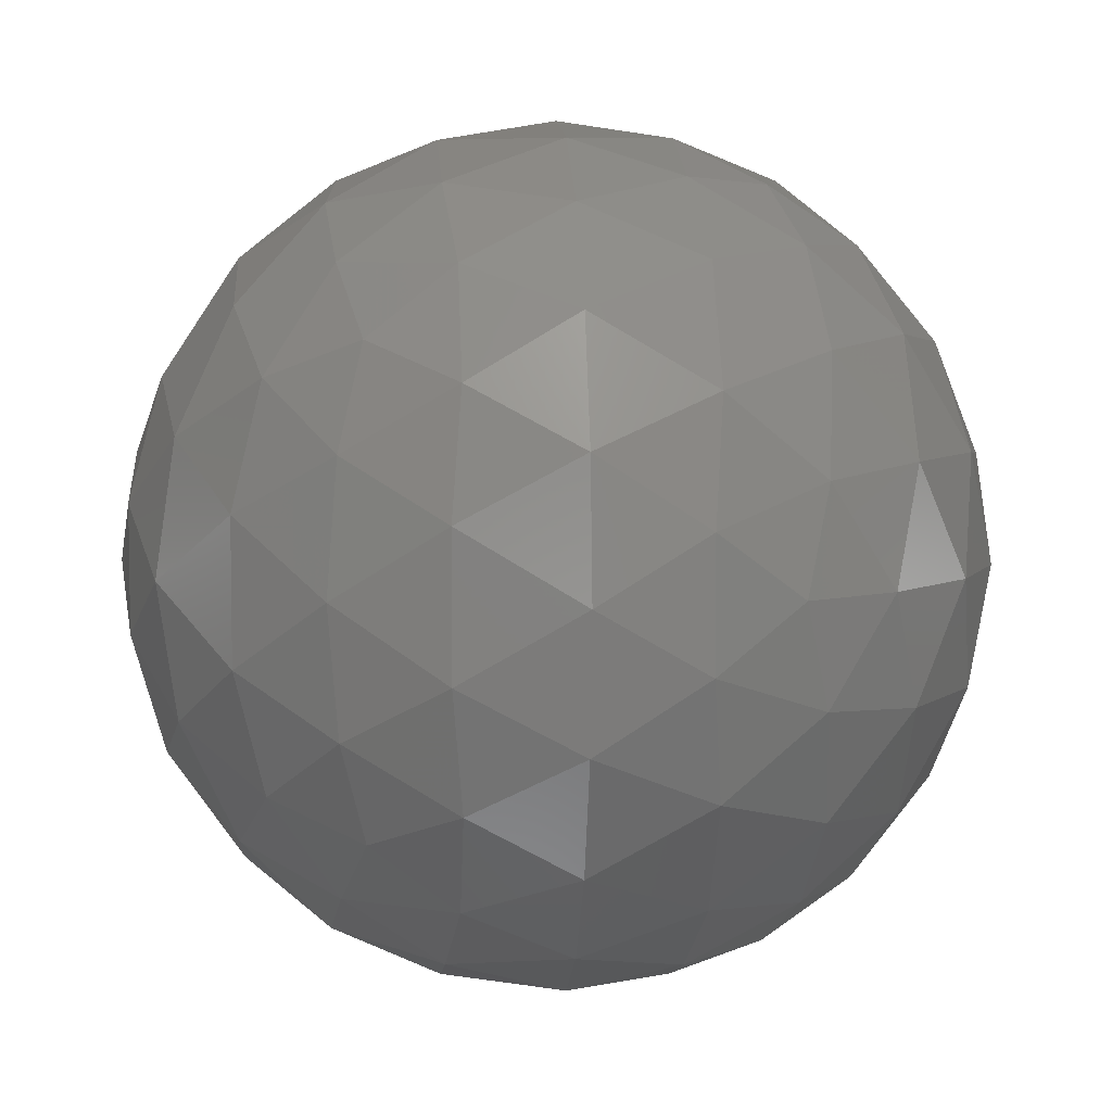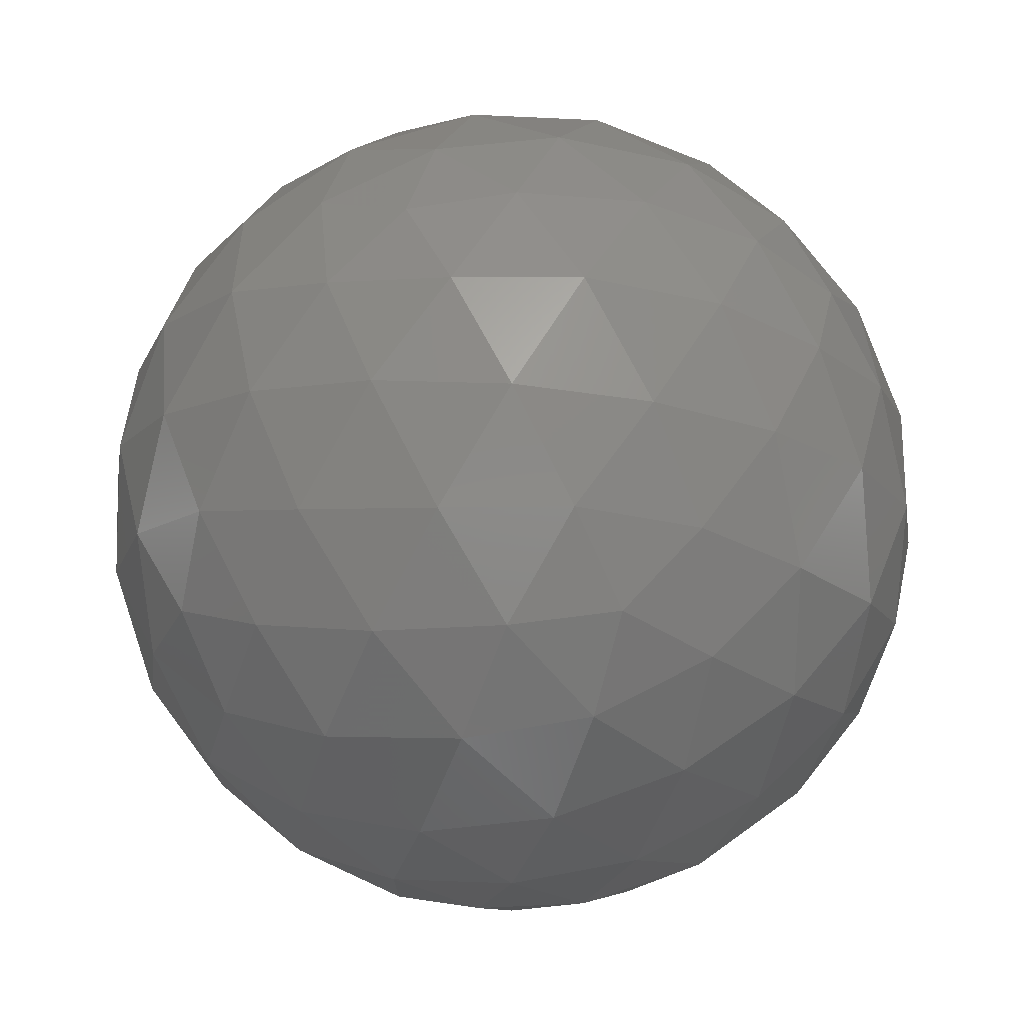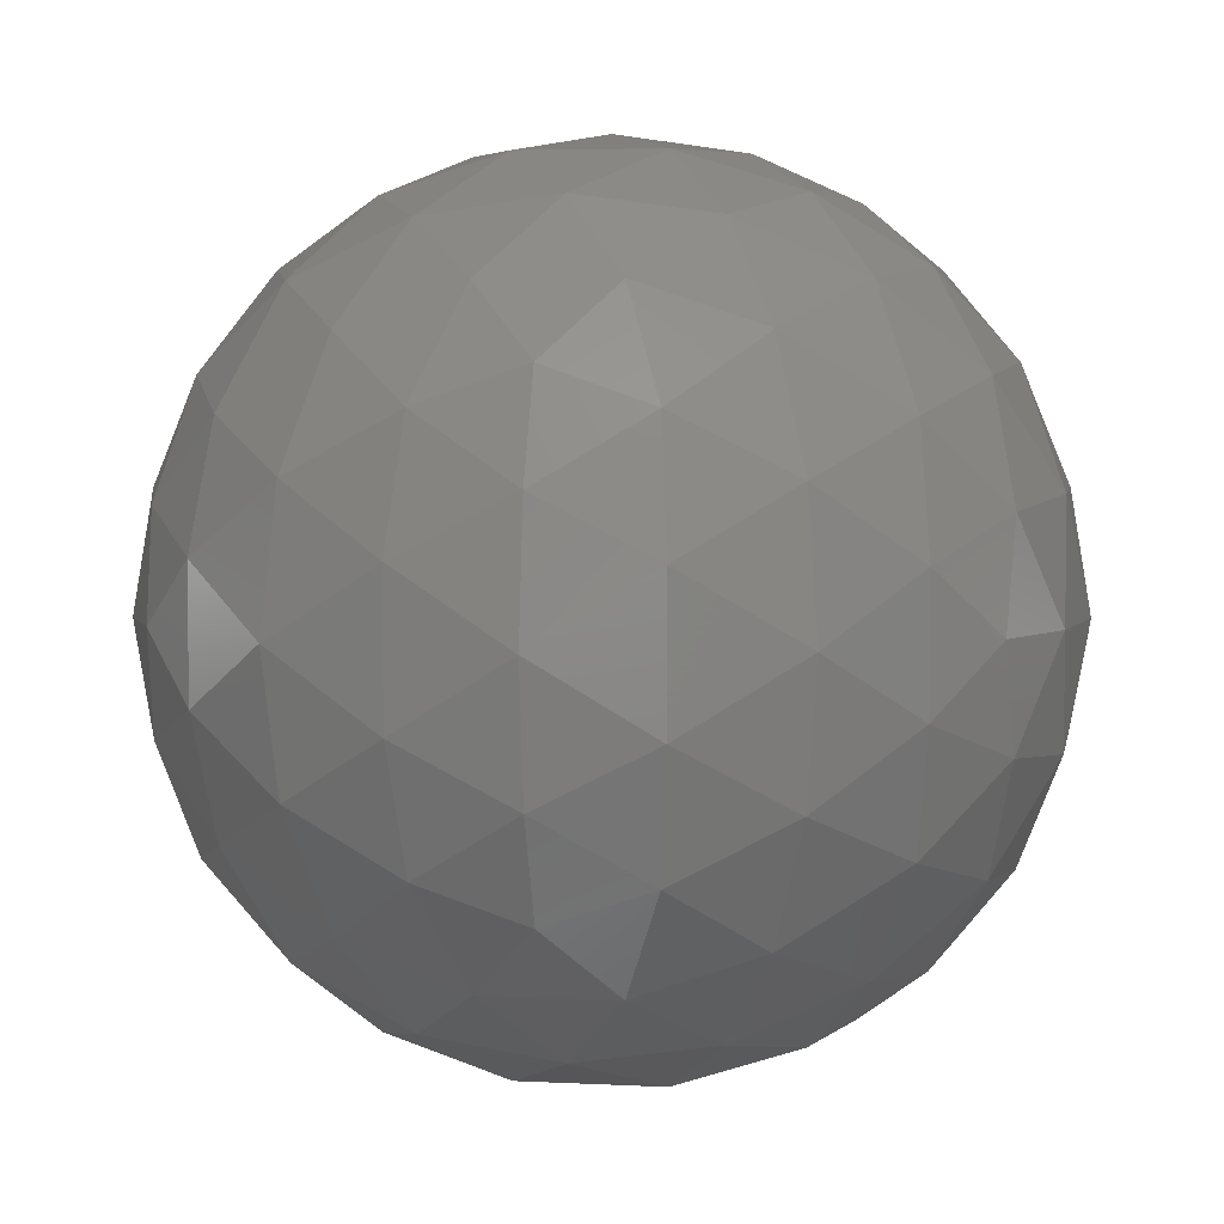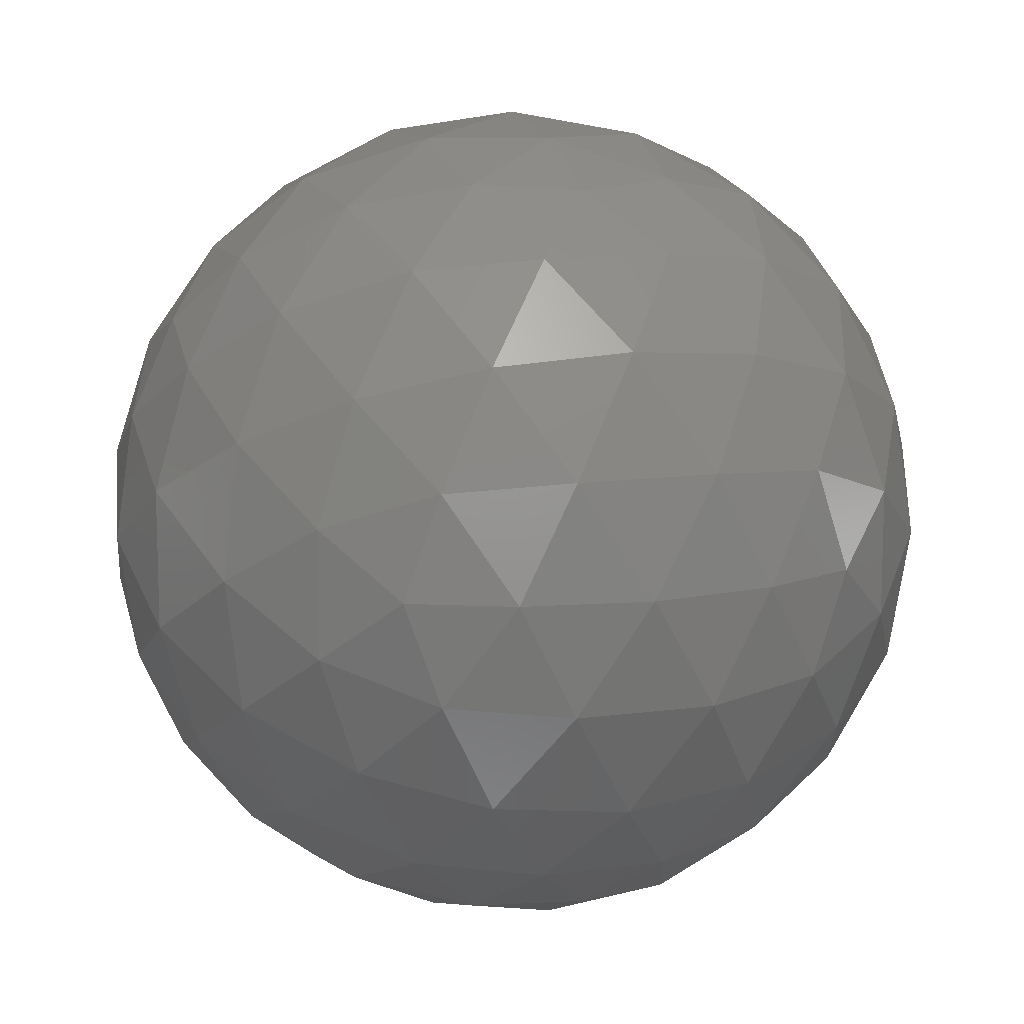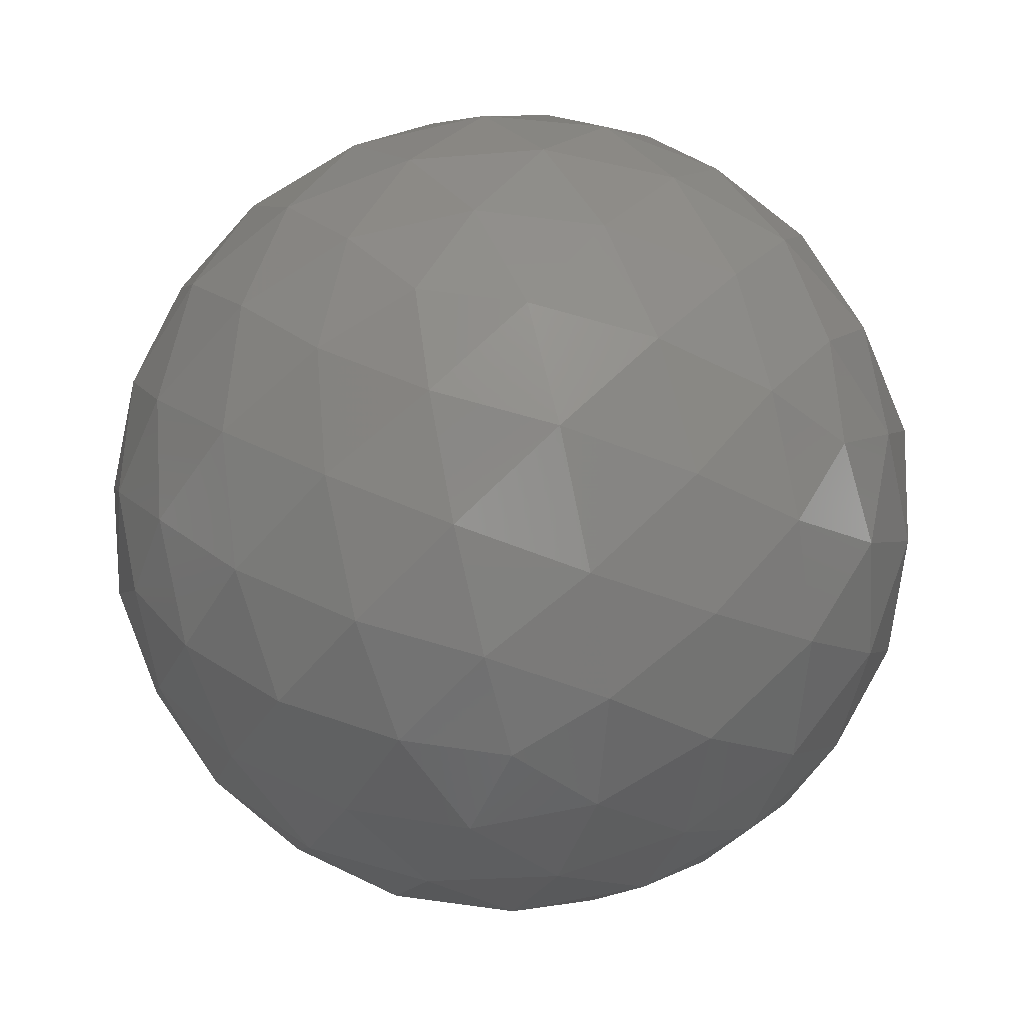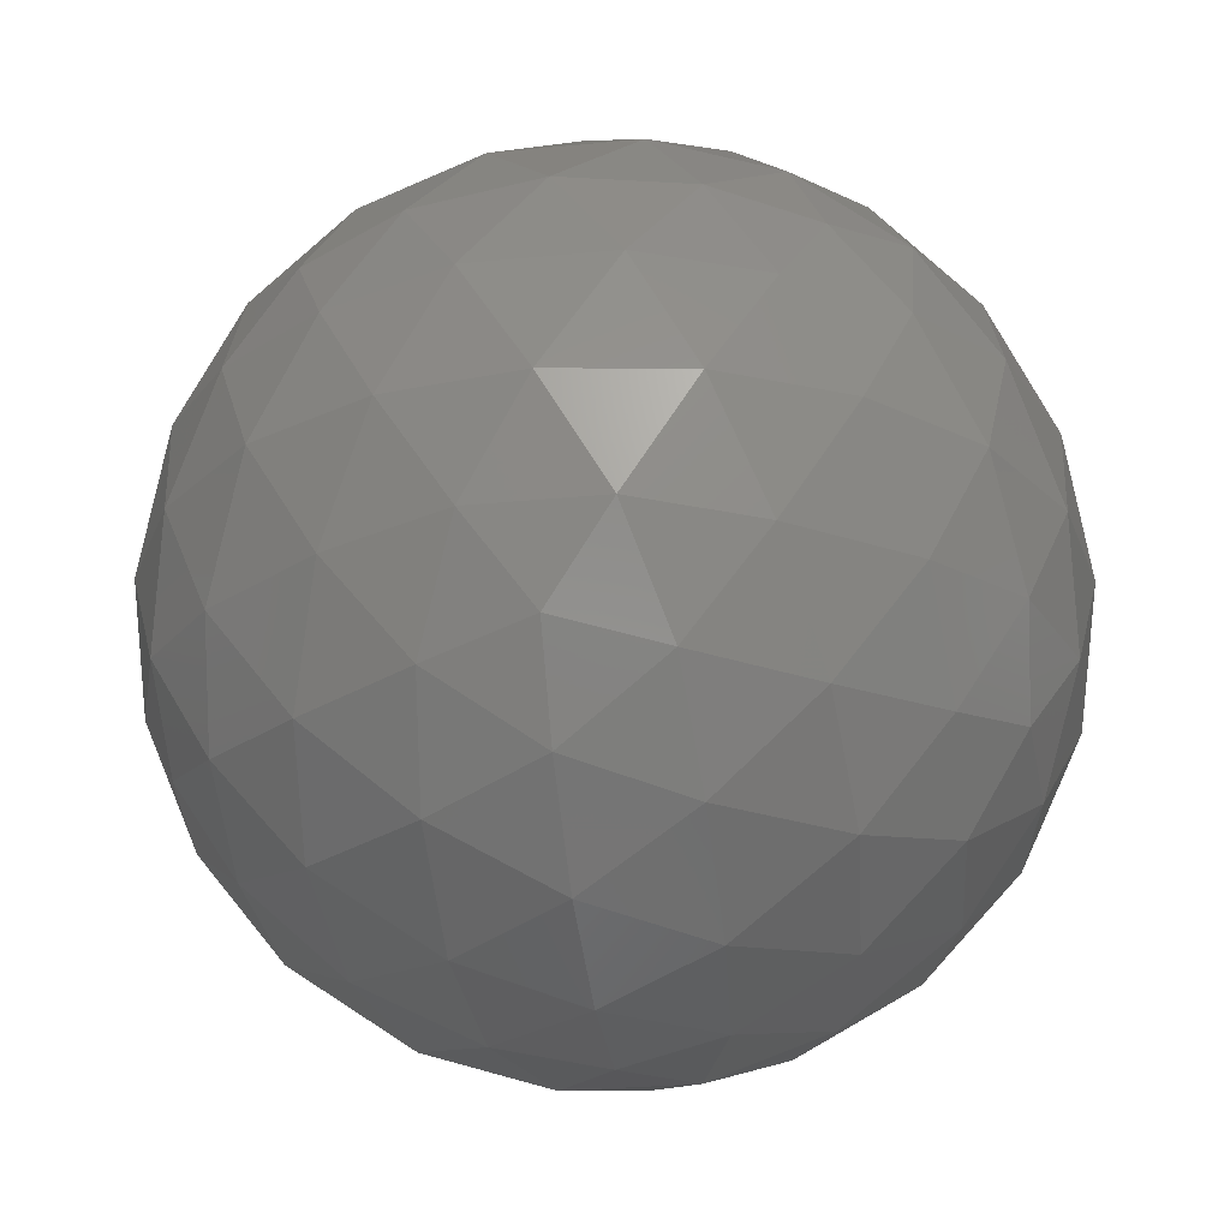
<metadata>
{"format":"stl","ext":"stl","renderer":"f3d","projection":"perspective","resolution":1024,"background":"white","views":[{"elev":6.1,"azim":-30.7,"up":"+Y"},{"elev":73.9,"azim":-175.4,"up":"+Y"},{"elev":4.5,"azim":131.4,"up":"+Y"},{"elev":11.8,"azim":-166.4,"up":"+Y"},{"elev":-57.5,"azim":-76.2,"up":"+Z"},{"elev":-27.1,"azim":-153.4,"up":"+Z"}]}
</metadata>
<code>
# stl→obj: 162 verts, 320 faces
v -0.00229 0.1163 -0.01048
v -0.000258 0.1149 -0.01016
v -0.003066 0.114 -0.01016
v 0.004946 0.1111 -0.004952
v 0.003805 0.1119 -0.007055
v 0.005837 0.1134 -0.005503
v -0.004801 0.1163 -0.01016
v -0.003066 0.1187 -0.01016
v -0.000258 0.1178 -0.01016
v 0.006317 0.1119 -0.002992
v -0.005054 0.1078 -0.004952
v -0.002586 0.1077 -0.005503
v -0.003842 0.1068 -0.002992
v -0.01123 0.1163 -0.004952
v -0.0106 0.114 -0.005503
v -0.01186 0.1149 -0.002991
v -0.005054 0.1248 -0.004952
v -0.00713 0.1235 -0.005503
v -0.00665 0.125 -0.002992
v 0.004946 0.1216 -0.004952
v 0.003029 0.1232 -0.005503
v 0.004582 0.1232 -0.002992
v 0.004582 0.1095 -0.002992
v -0.00665 0.1077 -0.002992
v -0.01186 0.1178 -0.002991
v -0.003842 0.1259 -0.002992
v 0.006317 0.1208 -0.002992
v 0.000474 0.1078 0.003992
v 0.00255 0.1092 0.004543
v 3.8e-05 0.1092 0.006095
v -0.009526 0.1111 0.003992
v -0.007609 0.1095 0.004543
v -0.008385 0.1119 0.006095
v -0.009526 0.1216 0.003992
v -0.01042 0.1193 0.004543
v -0.008385 0.1208 0.006095
v 0.000474 0.1248 0.003992
v -0.001994 0.125 0.004543
v 3.8e-05 0.1235 0.006095
v 0.006654 0.1163 0.003992
v 0.006021 0.1187 0.004543
v 0.005244 0.1163 0.006095
v 0.000221 0.1163 0.009199
v -0.001514 0.1187 0.009199
v -0.00229 0.1163 0.00952
v 0.002967 0.1163 0.008027
v 0.001328 0.119 0.008464
v 0.004092 0.119 0.006756
v -0.000665 0.1213 0.008027
v 0.002182 0.1216 0.006756
v 0.004592 0.1213 0.004777
v 0.00255 0.1235 0.004543
v -0.004322 0.1178 0.009199
v -0.003672 0.1206 0.008464
v -0.002818 0.1232 0.006756
v -0.006543 0.1194 0.008027
v -0.005908 0.1222 0.006756
v -0.004919 0.1244 0.004777
v -0.007609 0.1232 0.004543
v -0.004322 0.1149 0.009199
v -0.006762 0.1163 0.008464
v -0.008998 0.118 0.006756
v -0.006543 0.1133 0.008027
v -0.008998 0.1147 0.006756
v -0.0108 0.1163 0.004777
v -0.01042 0.1134 0.004543
v -0.001514 0.114 0.009199
v -0.003672 0.1121 0.008464
v -0.005908 0.1105 0.006756
v -0.000665 0.1113 0.008027
v -0.002818 0.1095 0.006756
v -0.004919 0.1082 0.004777
v -0.001994 0.1077 0.004543
v 0.001328 0.1137 0.008464
v 0.002182 0.1111 0.006756
v 0.004092 0.1137 0.006756
v 0.004592 0.1113 0.004777
v 0.006021 0.114 0.004543
v 0.007276 0.1178 0.002031
v 0.007221 0.1194 -0.00048
v 0.006328 0.1206 0.002284
v 0.0058 0.1222 -0.00048
v 0.004418 0.1232 0.002284
v 0.003588 0.1244 -0.00048
v 0.00207 0.125 0.002032
v -0.000738 0.1259 0.002032
v -0.00229 0.1263 -0.00048
v -0.003672 0.1259 0.002284
v -0.00538 0.1259 -0.00048
v -0.006762 0.1248 0.002284
v -0.008168 0.1244 -0.00048
v -0.009162 0.1232 0.002032
v -0.0109 0.1208 0.002032
v -0.0118 0.1194 -0.00048
v -0.01176 0.118 0.002284
v -0.01229 0.1163 -0.00048
v -0.01176 0.1147 0.002284
v -0.0118 0.1133 -0.00048
v -0.0109 0.1119 0.002032
v -0.009162 0.1095 0.002032
v -0.008168 0.1082 -0.00048
v -0.006762 0.1078 0.002284
v -0.00538 0.1068 -0.00048
v -0.003672 0.1068 0.002284
v -0.00229 0.1063 -0.00048
v -0.000738 0.1068 0.002032
v 0.00207 0.1077 0.002032
v 0.003588 0.1082 -0.00048
v 0.004418 0.1095 0.002284
v 0.0058 0.1105 -0.00048
v 0.006328 0.1121 0.002284
v 0.007221 0.1133 -0.00048
v 0.007276 0.1149 0.002031
v 0.0008 0.1259 -0.00048
v 0.002182 0.1248 -0.003244
v -0.000908 0.1259 -0.003244
v 0.000339 0.1244 -0.005737
v -0.002586 0.125 -0.005503
v -0.01038 0.1222 -0.00048
v -0.008998 0.1232 -0.003244
v -0.01091 0.1206 -0.003244
v -0.009172 0.1213 -0.005737
v -0.0106 0.1187 -0.005503
v -0.01038 0.1105 -0.00048
v -0.01091 0.1121 -0.003244
v -0.008998 0.1095 -0.003244
v -0.009172 0.1113 -0.005737
v -0.00713 0.1092 -0.005503
v 0.0008 0.1068 -0.00048
v -0.000908 0.1068 -0.003244
v 0.002182 0.1078 -0.003244
v 0.000339 0.1082 -0.005737
v 0.003029 0.1095 -0.005503
v 0.00771 0.1163 -0.00048
v 0.007182 0.1147 -0.003244
v 0.007182 0.118 -0.003244
v 0.006216 0.1163 -0.005737
v 0.005837 0.1193 -0.005503
v 0.003805 0.1208 -0.007055
v 0.001963 0.1194 -0.008987
v 0.001328 0.1222 -0.007716
v -0.000908 0.1206 -0.009424
v -0.001762 0.1232 -0.007716
v -0.003915 0.1213 -0.008987
v -0.004618 0.1235 -0.007055
v -0.006762 0.1216 -0.007716
v -0.005908 0.119 -0.009424
v -0.008672 0.119 -0.007716
v -0.007547 0.1163 -0.008987
v -0.009824 0.1163 -0.007055
v -0.008672 0.1137 -0.007716
v -0.005908 0.1137 -0.009424
v -0.006762 0.1111 -0.007716
v -0.003915 0.1113 -0.008987
v -0.004618 0.1092 -0.007055
v 0.004418 0.118 -0.007716
v 0.004418 0.1147 -0.007716
v 0.002182 0.1163 -0.009424
v 0.001963 0.1133 -0.008987
v -0.001762 0.1095 -0.007716
v -0.000908 0.1121 -0.009424
v 0.001328 0.1105 -0.007716
f 1 2 3
f 4 5 6
f 1 3 7
f 1 7 8
f 1 8 9
f 4 6 10
f 11 12 13
f 14 15 16
f 17 18 19
f 20 21 22
f 4 10 23
f 11 13 24
f 14 16 25
f 17 19 26
f 20 22 27
f 28 29 30
f 31 32 33
f 34 35 36
f 37 38 39
f 40 41 42
f 43 44 45
f 46 47 43
f 42 48 46
f 43 47 44
f 47 49 44
f 46 48 47
f 48 50 47
f 47 50 49
f 50 39 49
f 42 41 48
f 41 51 48
f 48 51 50
f 51 52 50
f 50 52 39
f 52 37 39
f 44 53 45
f 49 54 44
f 39 55 49
f 44 54 53
f 54 56 53
f 49 55 54
f 55 57 54
f 54 57 56
f 57 36 56
f 39 38 55
f 38 58 55
f 55 58 57
f 58 59 57
f 57 59 36
f 59 34 36
f 53 60 45
f 56 61 53
f 36 62 56
f 53 61 60
f 61 63 60
f 56 62 61
f 62 64 61
f 61 64 63
f 64 33 63
f 36 35 62
f 35 65 62
f 62 65 64
f 65 66 64
f 64 66 33
f 66 31 33
f 60 67 45
f 63 68 60
f 33 69 63
f 60 68 67
f 68 70 67
f 63 69 68
f 69 71 68
f 68 71 70
f 71 30 70
f 33 32 69
f 32 72 69
f 69 72 71
f 72 73 71
f 71 73 30
f 73 28 30
f 67 43 45
f 70 74 67
f 30 75 70
f 67 74 43
f 74 46 43
f 70 75 74
f 75 76 74
f 74 76 46
f 76 42 46
f 30 29 75
f 29 77 75
f 75 77 76
f 77 78 76
f 76 78 42
f 78 40 42
f 79 41 40
f 80 81 79
f 27 82 80
f 79 81 41
f 81 51 41
f 80 82 81
f 82 83 81
f 81 83 51
f 83 52 51
f 27 22 82
f 22 84 82
f 82 84 83
f 84 85 83
f 83 85 52
f 85 37 52
f 86 38 37
f 87 88 86
f 26 89 87
f 86 88 38
f 88 58 38
f 87 89 88
f 89 90 88
f 88 90 58
f 90 59 58
f 26 19 89
f 19 91 89
f 89 91 90
f 91 92 90
f 90 92 59
f 92 34 59
f 93 35 34
f 94 95 93
f 25 96 94
f 93 95 35
f 95 65 35
f 94 96 95
f 96 97 95
f 95 97 65
f 97 66 65
f 25 16 96
f 16 98 96
f 96 98 97
f 98 99 97
f 97 99 66
f 99 31 66
f 100 32 31
f 101 102 100
f 24 103 101
f 100 102 32
f 102 72 32
f 101 103 102
f 103 104 102
f 102 104 72
f 104 73 72
f 24 13 103
f 13 105 103
f 103 105 104
f 105 106 104
f 104 106 73
f 106 28 73
f 107 29 28
f 108 109 107
f 23 110 108
f 107 109 29
f 109 77 29
f 108 110 109
f 110 111 109
f 109 111 77
f 111 78 77
f 23 10 110
f 10 112 110
f 110 112 111
f 112 113 111
f 111 113 78
f 113 40 78
f 85 86 37
f 84 114 85
f 22 115 84
f 85 114 86
f 114 87 86
f 84 115 114
f 115 116 114
f 114 116 87
f 116 26 87
f 22 21 115
f 21 117 115
f 115 117 116
f 117 118 116
f 116 118 26
f 118 17 26
f 92 93 34
f 91 119 92
f 19 120 91
f 92 119 93
f 119 94 93
f 91 120 119
f 120 121 119
f 119 121 94
f 121 25 94
f 19 18 120
f 18 122 120
f 120 122 121
f 122 123 121
f 121 123 25
f 123 14 25
f 99 100 31
f 98 124 99
f 16 125 98
f 99 124 100
f 124 101 100
f 98 125 124
f 125 126 124
f 124 126 101
f 126 24 101
f 16 15 125
f 15 127 125
f 125 127 126
f 127 128 126
f 126 128 24
f 128 11 24
f 106 107 28
f 105 129 106
f 13 130 105
f 106 129 107
f 129 108 107
f 105 130 129
f 130 131 129
f 129 131 108
f 131 23 108
f 13 12 130
f 12 132 130
f 130 132 131
f 132 133 131
f 131 133 23
f 133 4 23
f 113 79 40
f 112 134 113
f 10 135 112
f 113 134 79
f 134 80 79
f 112 135 134
f 135 136 134
f 134 136 80
f 136 27 80
f 10 6 135
f 6 137 135
f 135 137 136
f 137 138 136
f 136 138 27
f 138 20 27
f 139 21 20
f 140 141 139
f 9 142 140
f 139 141 21
f 141 117 21
f 140 142 141
f 142 143 141
f 141 143 117
f 143 118 117
f 9 8 142
f 8 144 142
f 142 144 143
f 144 145 143
f 143 145 118
f 145 17 118
f 145 18 17
f 144 146 145
f 8 147 144
f 145 146 18
f 146 122 18
f 144 147 146
f 147 148 146
f 146 148 122
f 148 123 122
f 8 7 147
f 7 149 147
f 147 149 148
f 149 150 148
f 148 150 123
f 150 14 123
f 150 15 14
f 149 151 150
f 7 152 149
f 150 151 15
f 151 127 15
f 149 152 151
f 152 153 151
f 151 153 127
f 153 128 127
f 7 3 152
f 3 154 152
f 152 154 153
f 154 155 153
f 153 155 128
f 155 11 128
f 138 139 20
f 137 156 138
f 6 157 137
f 138 156 139
f 156 140 139
f 137 157 156
f 157 158 156
f 156 158 140
f 158 9 140
f 6 5 157
f 5 159 157
f 157 159 158
f 159 2 158
f 158 2 9
f 2 1 9
f 155 12 11
f 154 160 155
f 3 161 154
f 155 160 12
f 160 132 12
f 154 161 160
f 161 162 160
f 160 162 132
f 162 133 132
f 3 2 161
f 2 159 161
f 161 159 162
f 159 5 162
f 162 5 133
f 5 4 133

</code>
